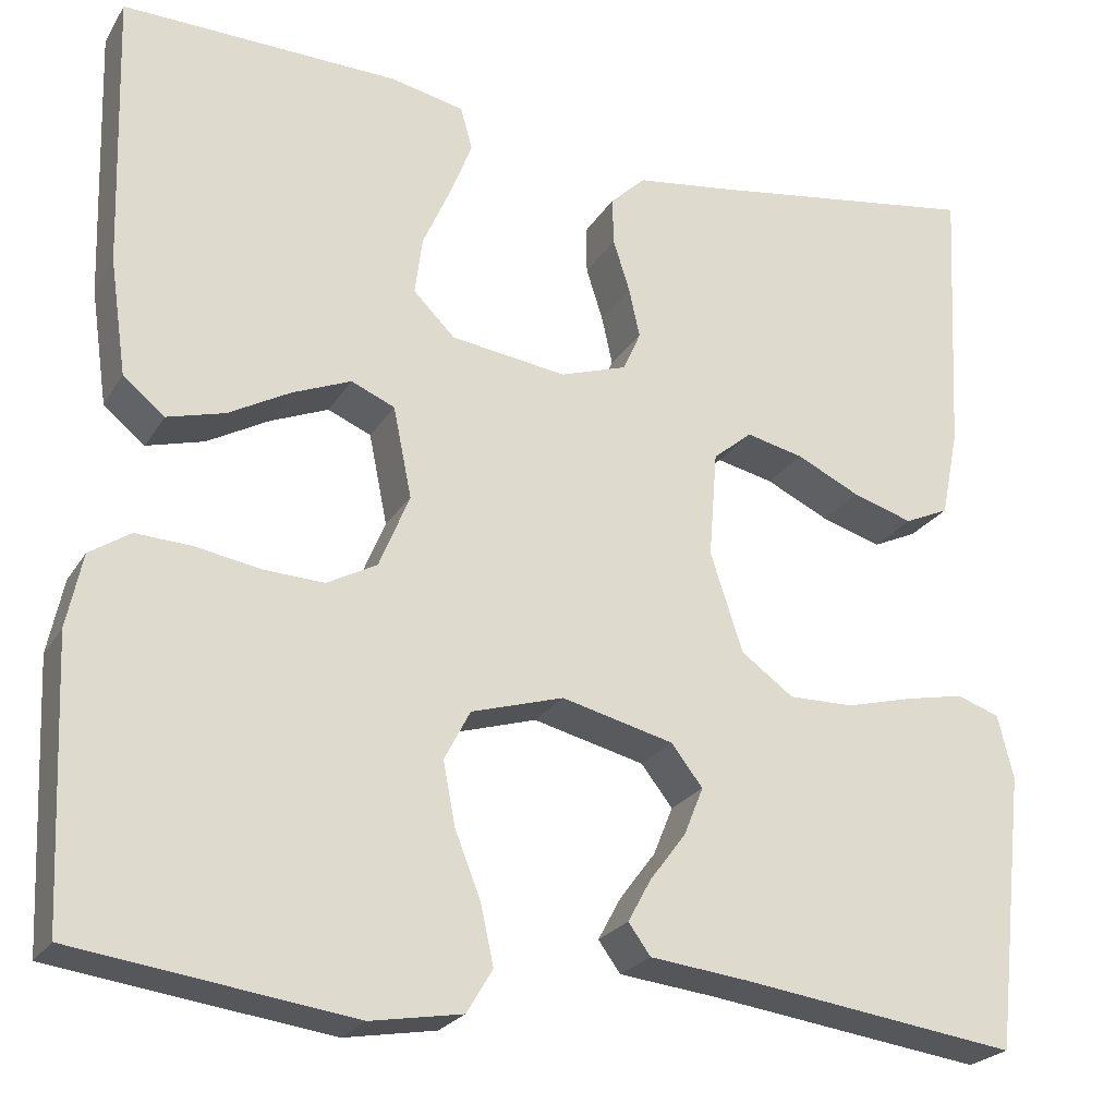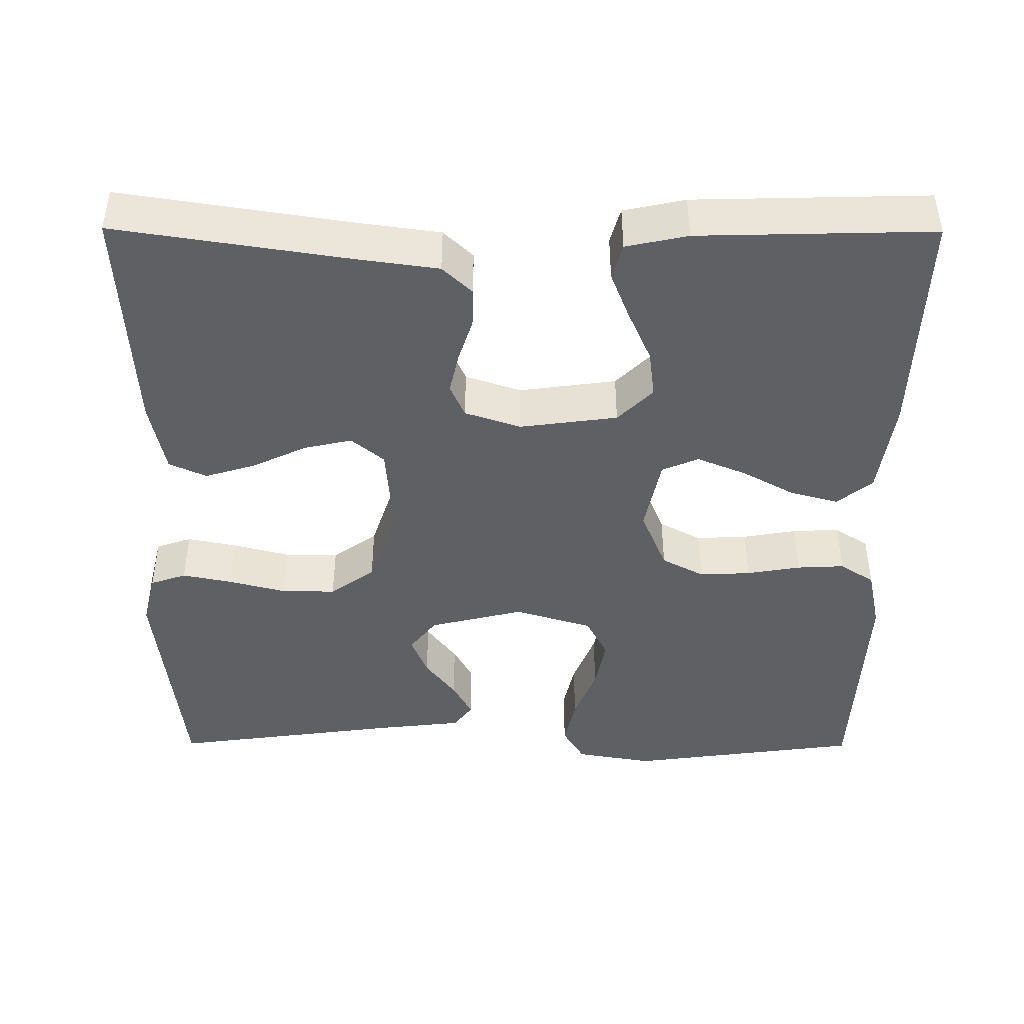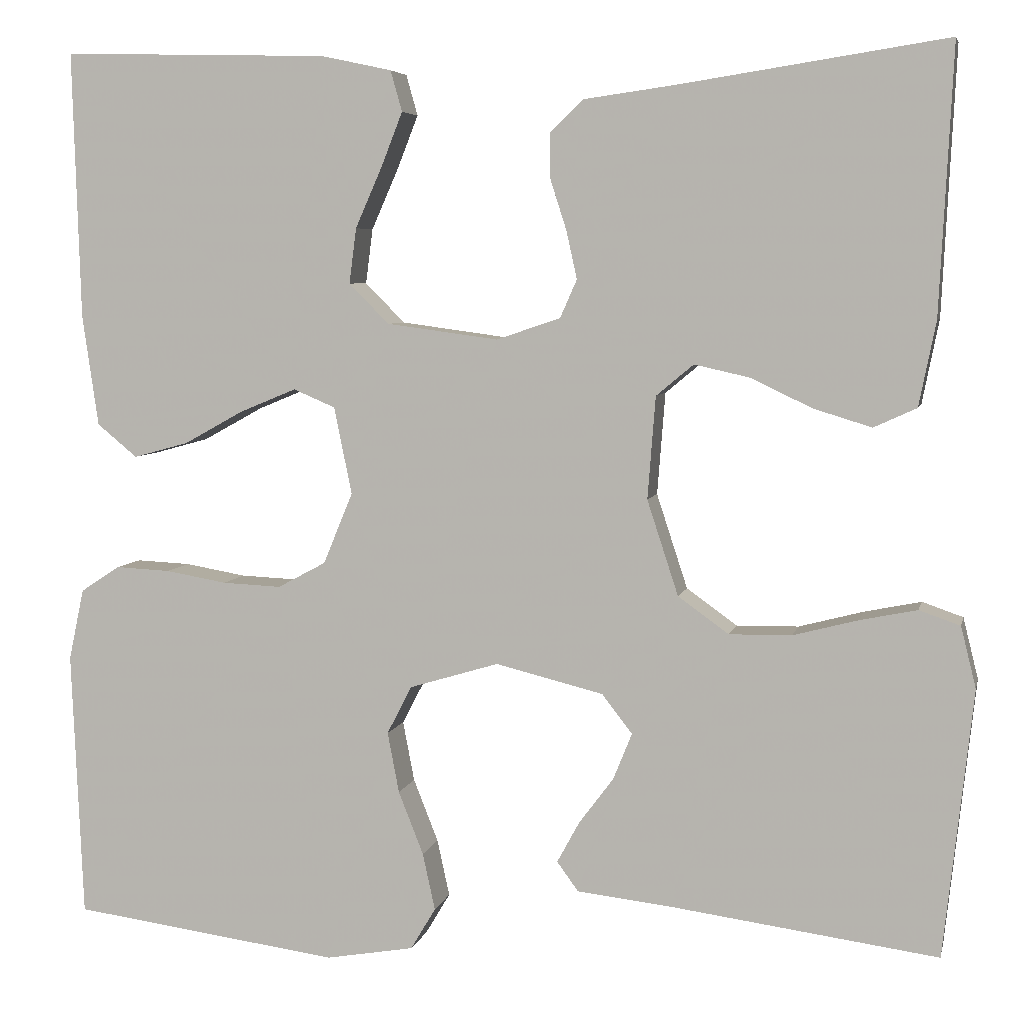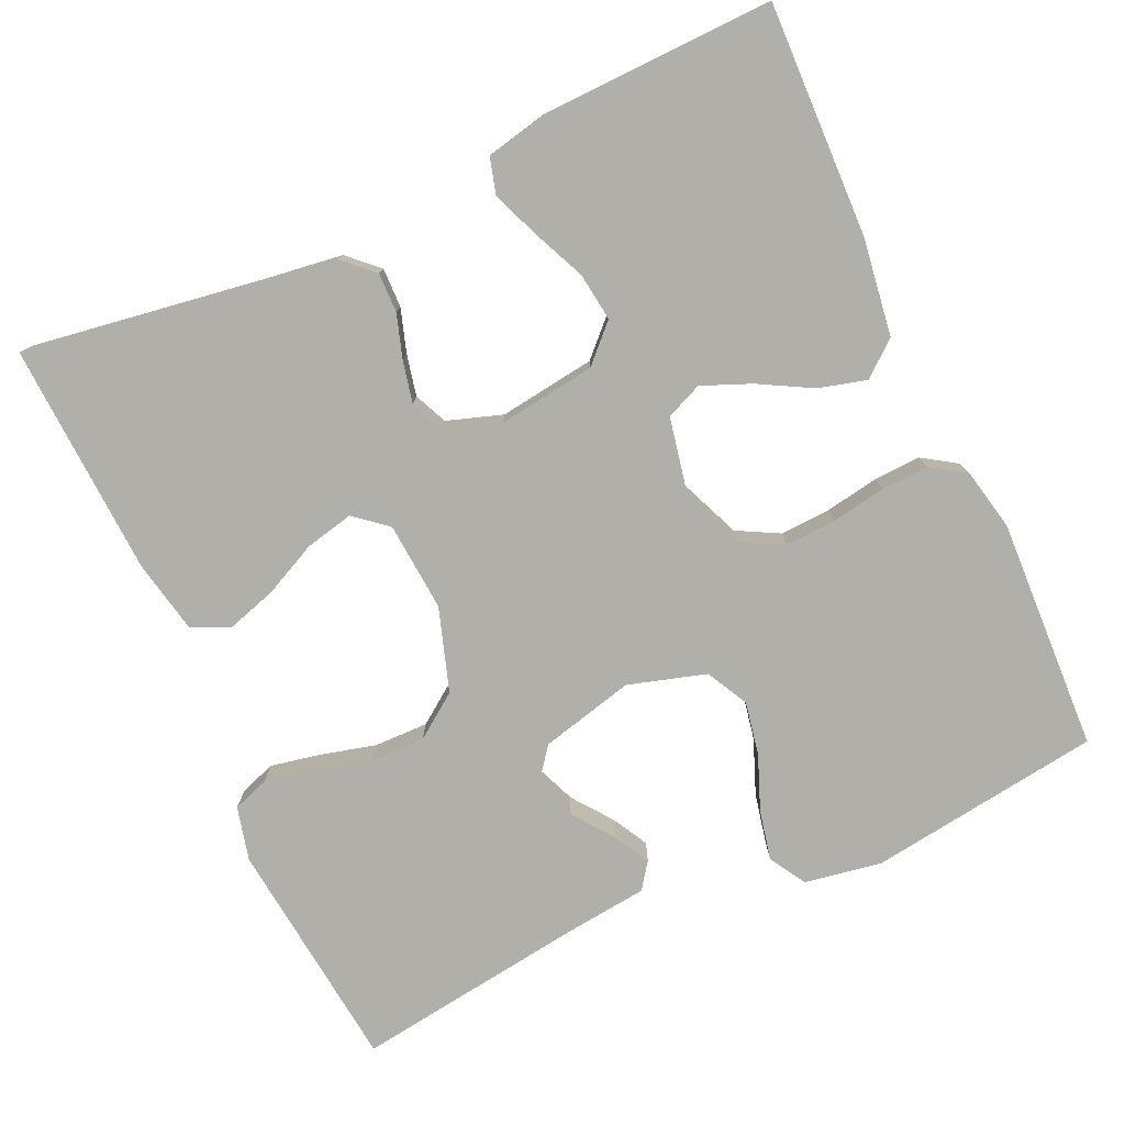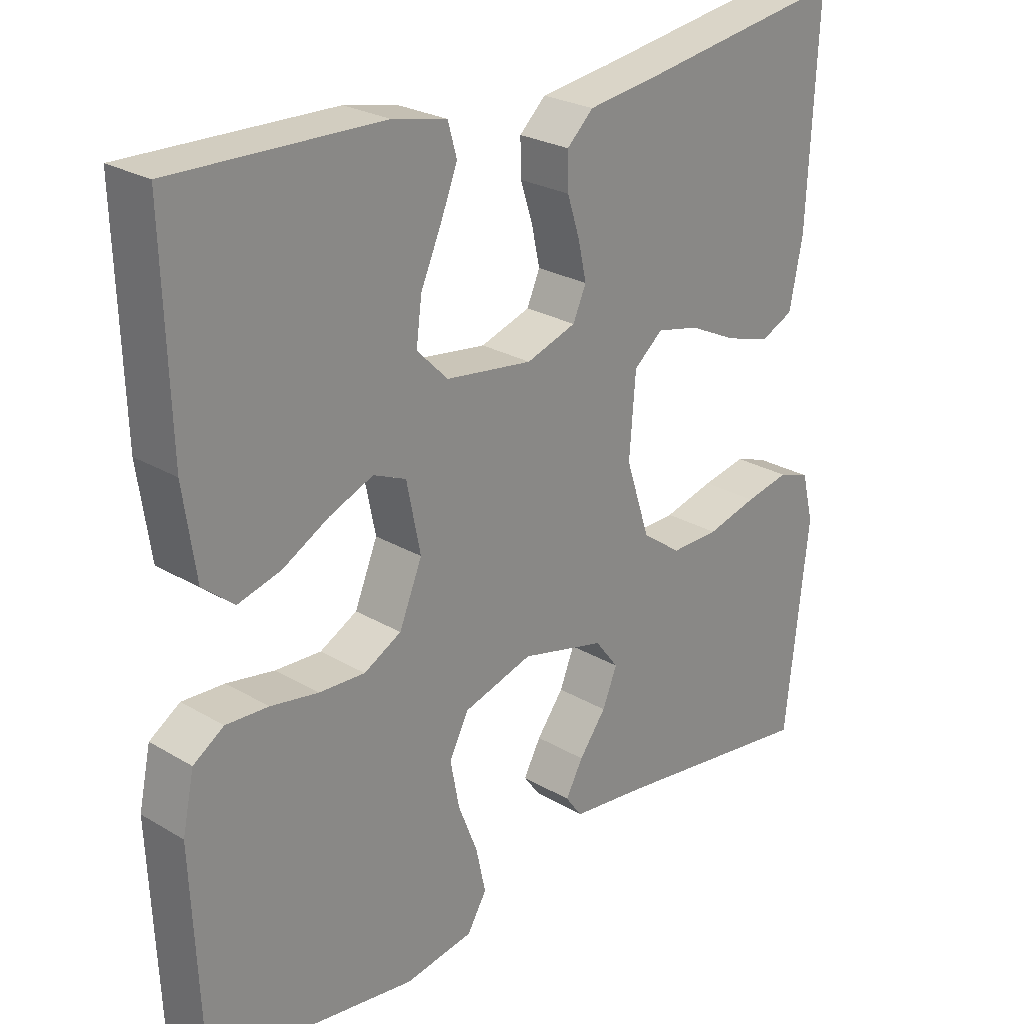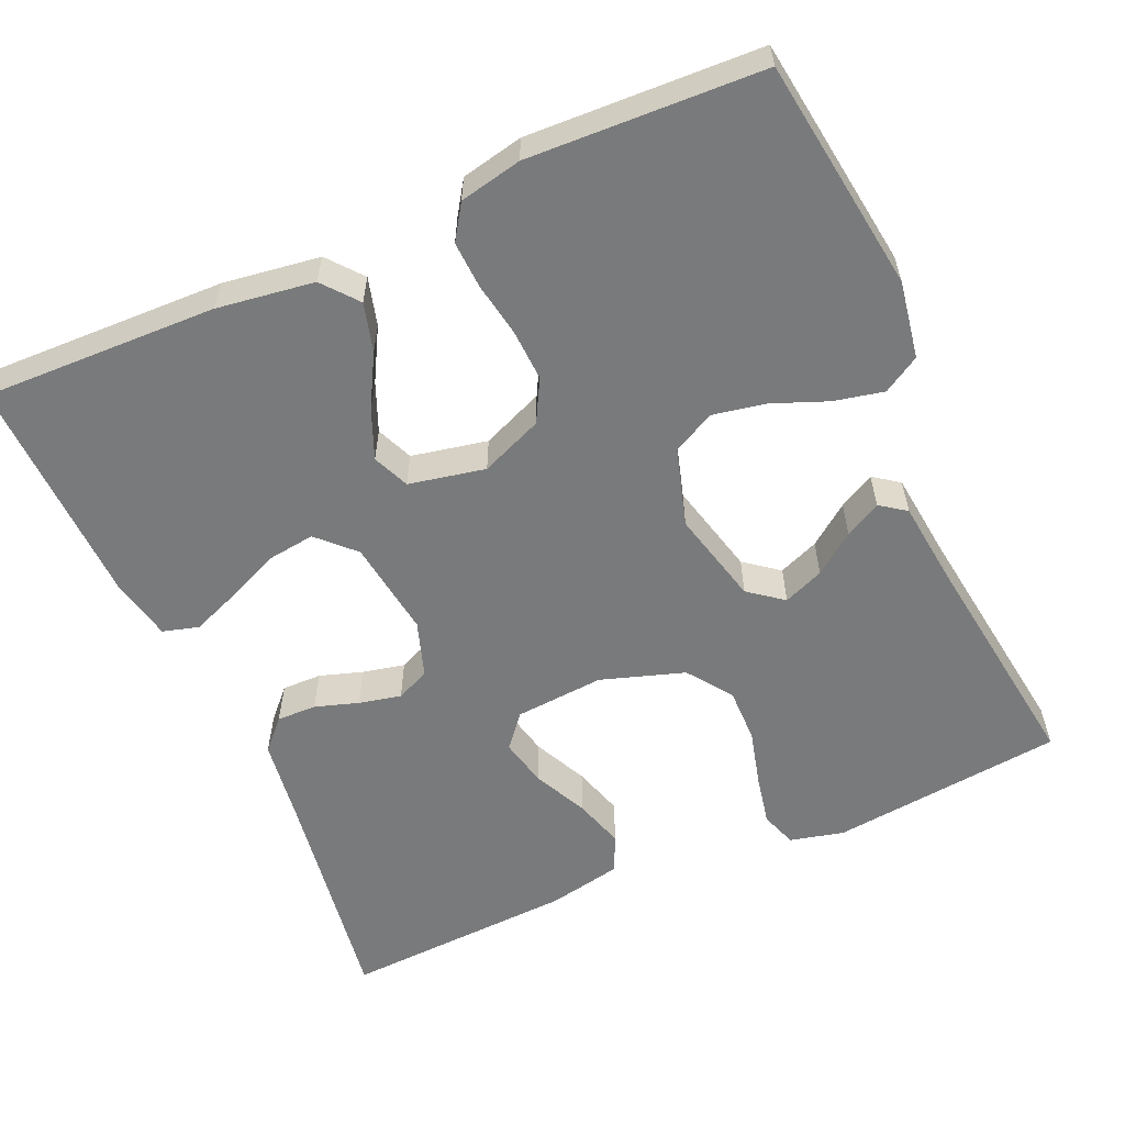
<metadata>
{"format":"obj","ext":"obj","renderer":"f3d","projection":"perspective","resolution":1024,"background":"white","views":[{"elev":-23.7,"azim":155.9,"up":"+Z"},{"elev":-43.9,"azim":-0.3,"up":"+Y"},{"elev":5.5,"azim":-167.8,"up":"+Z"},{"elev":-78.0,"azim":24.6,"up":"+Y"},{"elev":25.4,"azim":133.6,"up":"+Z"},{"elev":-58.0,"azim":113.9,"up":"+Y"}]}
</metadata>
<code>
v 0.5 0.07 -0.5
v 0.2 0.07 -0.541
v 0.101 0.07 -0.524
v 0.073 0.07 -0.477
v 0.087 0.07 -0.413
v 0.115 0.07 -0.342
v 0.128 0.07 -0.274
v 0.1 0.07 -0.22
v 0 0.07 -0.19
v -0.121 0.07 -0.22
v -0.155 0.07 -0.264
v -0.134 0.07 -0.316
v -0.095 0.07 -0.368
v -0.07 0.07 -0.414
v -0.094 0.07 -0.447
v -0.2 0.07 -0.459
v -0.5 0.07 -0.5
v -0.533 0.07 -0.2
v -0.516 0.07 -0.131
v -0.47 0.07 -0.115
v -0.406 0.07 -0.128
v -0.333 0.07 -0.147
v -0.263 0.07 -0.148
v -0.206 0.07 -0.107
v -0.171 0.07 0
v -0.18 0.07 0.115
v -0.222 0.07 0.15
v -0.284 0.07 0.136
v -0.353 0.07 0.103
v -0.418 0.07 0.083
v -0.466 0.07 0.105
v -0.485 0.07 0.2
v -0.5 0.07 0.5
v -0.2 0.07 0.454
v -0.098 0.07 0.44
v -0.06 0.07 0.404
v -0.061 0.07 0.353
v -0.079 0.07 0.297
v -0.091 0.07 0.243
v -0.072 0.07 0.2
v 0 0.07 0.176
v 0.125 0.07 0.193
v 0.17 0.07 0.238
v 0.162 0.07 0.3
v 0.132 0.07 0.368
v 0.108 0.07 0.429
v 0.121 0.07 0.475
v 0.2 0.07 0.492
v 0.5 0.07 0.5
v 0.491 0.07 0.2
v 0.473 0.07 0.075
v 0.428 0.07 0.038
v 0.366 0.07 0.055
v 0.299 0.07 0.092
v 0.236 0.07 0.118
v 0.189 0.07 0.098
v 0.169 0.07 0
v 0.202 0.07 -0.08
v 0.256 0.07 -0.109
v 0.322 0.07 -0.106
v 0.391 0.07 -0.094
v 0.452 0.07 -0.091
v 0.496 0.07 -0.12
v 0.513 0.07 -0.2
v 0.5 0 -0.5
v 0.2 0 -0.541
v 0.101 0 -0.524
v 0.073 0 -0.477
v 0.087 0 -0.413
v 0.115 0 -0.342
v 0.128 0 -0.274
v 0.1 0 -0.22
v 0 0 -0.19
v -0.121 0 -0.22
v -0.155 0 -0.264
v -0.134 0 -0.316
v -0.095 0 -0.368
v -0.07 0 -0.414
v -0.094 0 -0.447
v -0.2 0 -0.459
v -0.5 0 -0.5
v -0.533 0 -0.2
v -0.516 0 -0.131
v -0.47 0 -0.115
v -0.406 0 -0.128
v -0.333 0 -0.147
v -0.263 0 -0.148
v -0.206 0 -0.107
v -0.171 0 0
v -0.18 0 0.115
v -0.222 0 0.15
v -0.284 0 0.136
v -0.353 0 0.103
v -0.418 0 0.083
v -0.466 0 0.105
v -0.485 0 0.2
v -0.5 0 0.5
v -0.2 0 0.454
v -0.098 0 0.44
v -0.06 0 0.404
v -0.061 0 0.353
v -0.079 0 0.297
v -0.091 0 0.243
v -0.072 0 0.2
v 0 0 0.176
v 0.125 0 0.193
v 0.17 0 0.238
v 0.162 0 0.3
v 0.132 0 0.368
v 0.108 0 0.429
v 0.121 0 0.475
v 0.2 0 0.492
v 0.5 0 0.5
v 0.491 0 0.2
v 0.473 0 0.075
v 0.428 0 0.038
v 0.366 0 0.055
v 0.299 0 0.092
v 0.236 0 0.118
v 0.189 0 0.098
v 0.169 0 0
v 0.202 0 -0.08
v 0.256 0 -0.109
v 0.322 0 -0.106
v 0.391 0 -0.094
v 0.452 0 -0.091
v 0.496 0 -0.12
v 0.513 0 -0.2
f 60 61 62 63
f 59 60 63 64
f 51 52 53 54
f 51 54 55
f 50 51 55
f 49 50 55
f 48 49 55 56
f 44 45 46 47
f 44 47 48
f 43 44 48 56
f 35 36 37 38
f 34 35 38 39
f 33 34 39 40
f 31 32 33 40
f 28 29 30 31
f 27 28 31 40
f 19 20 21 22
f 17 18 19 22
f 16 17 22 23
f 12 13 14 15
f 11 12 15 16
f 3 4 5 6
f 3 6 7
f 2 3 7
f 59 64 1 2
f 58 59 2 7
f 57 58 7 8
f 42 43 56 57
f 41 42 57 8
f 26 27 40 41
f 25 26 41 8
f 24 25 8 9
f 11 16 23 24
f 10 11 24
f 9 10 24
f 127 126 125 124
f 128 127 124 123
f 118 117 116 115
f 119 118 115
f 119 115 114
f 119 114 113
f 120 119 113 112
f 111 110 109 108
f 112 111 108
f 120 112 108 107
f 102 101 100 99
f 103 102 99 98
f 104 103 98 97
f 104 97 96 95
f 95 94 93 92
f 104 95 92 91
f 86 85 84 83
f 86 83 82 81
f 87 86 81 80
f 79 78 77 76
f 80 79 76 75
f 70 69 68 67
f 71 70 67
f 71 67 66
f 66 65 128 123
f 71 66 123 122
f 72 71 122 121
f 121 120 107 106
f 72 121 106 105
f 105 104 91 90
f 72 105 90 89
f 73 72 89 88
f 88 87 80 75
f 88 75 74
f 88 74 73
f 1 65 66 2
f 2 66 67 3
f 3 67 68 4
f 4 68 69 5
f 5 69 70 6
f 6 70 71 7
f 7 71 72 8
f 8 72 73 9
f 9 73 74 10
f 10 74 75 11
f 11 75 76 12
f 12 76 77 13
f 13 77 78 14
f 14 78 79 15
f 15 79 80 16
f 16 80 81 17
f 17 81 82 18
f 18 82 83 19
f 19 83 84 20
f 20 84 85 21
f 21 85 86 22
f 22 86 87 23
f 23 87 88 24
f 24 88 89 25
f 25 89 90 26
f 26 90 91 27
f 27 91 92 28
f 28 92 93 29
f 29 93 94 30
f 30 94 95 31
f 31 95 96 32
f 32 96 97 33
f 33 97 98 34
f 34 98 99 35
f 35 99 100 36
f 36 100 101 37
f 37 101 102 38
f 38 102 103 39
f 39 103 104 40
f 40 104 105 41
f 41 105 106 42
f 42 106 107 43
f 43 107 108 44
f 44 108 109 45
f 45 109 110 46
f 46 110 111 47
f 47 111 112 48
f 48 112 113 49
f 49 113 114 50
f 50 114 115 51
f 51 115 116 52
f 52 116 117 53
f 53 117 118 54
f 54 118 119 55
f 55 119 120 56
f 56 120 121 57
f 57 121 122 58
f 58 122 123 59
f 59 123 124 60
f 60 124 125 61
f 61 125 126 62
f 62 126 127 63
f 63 127 128 64
f 64 128 65 1

</code>
